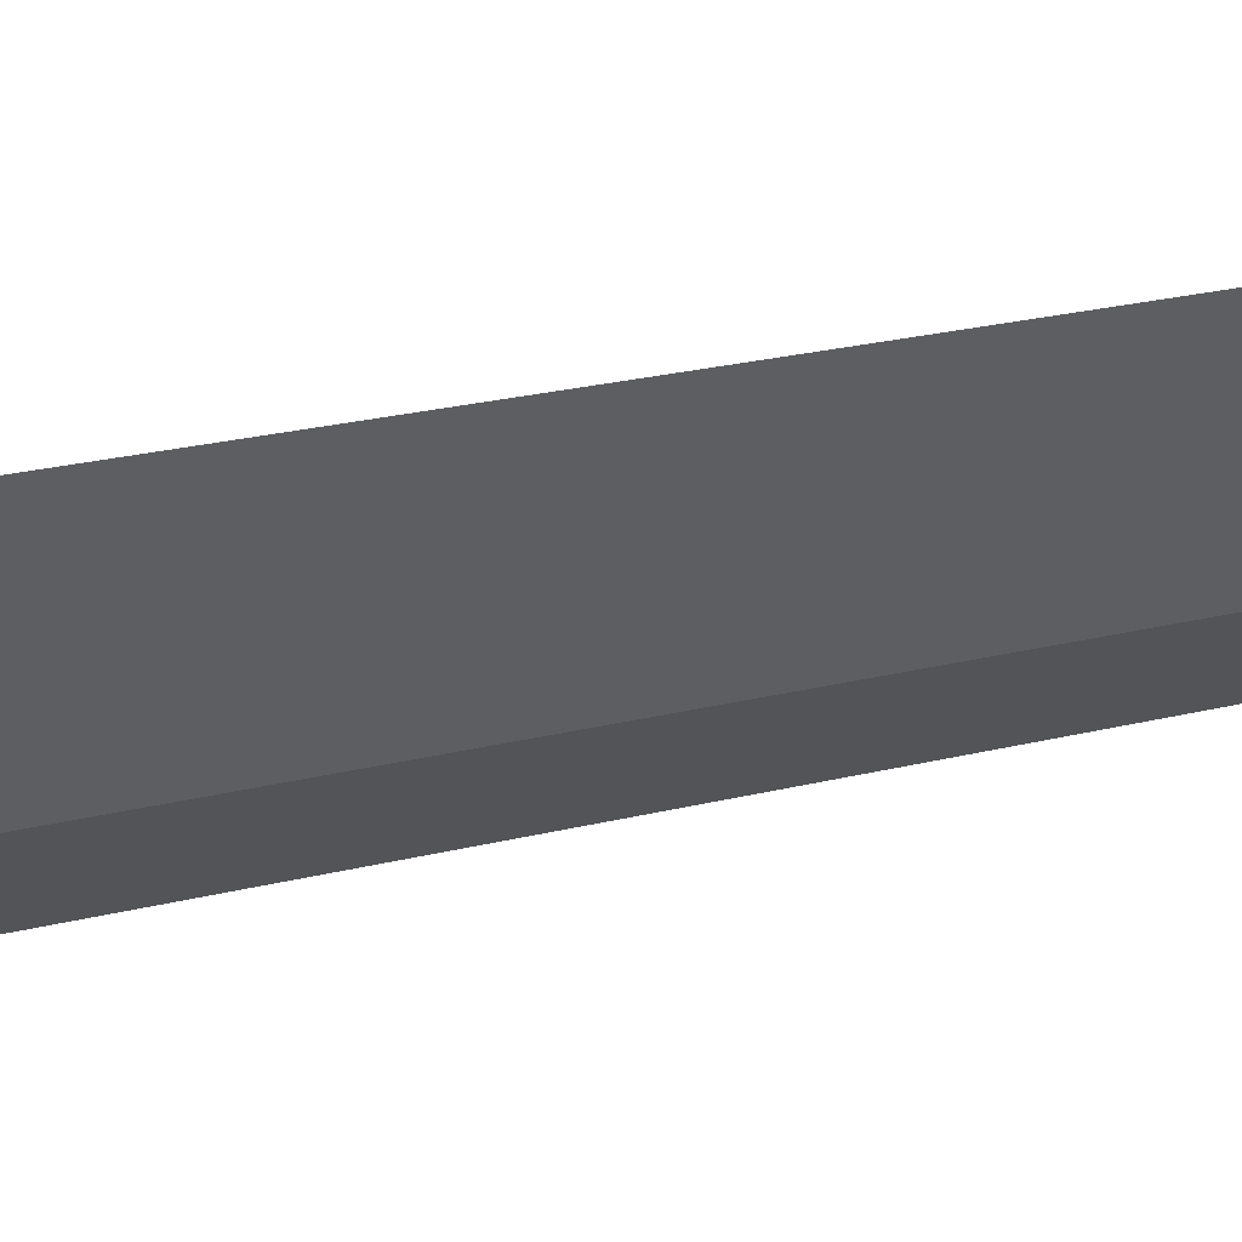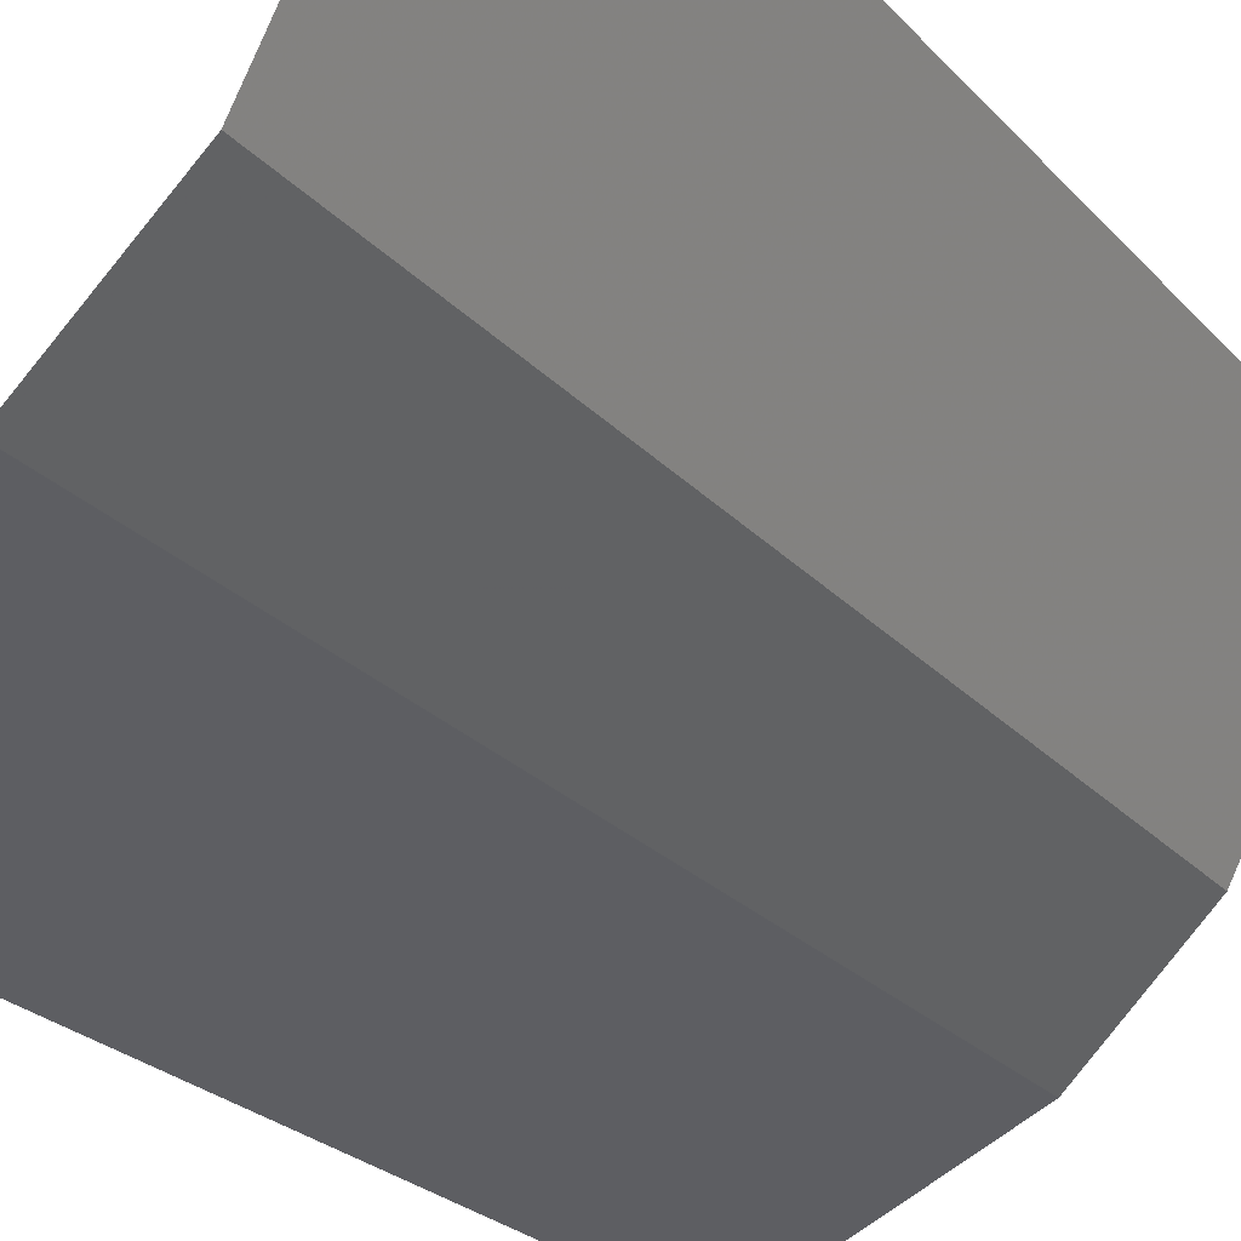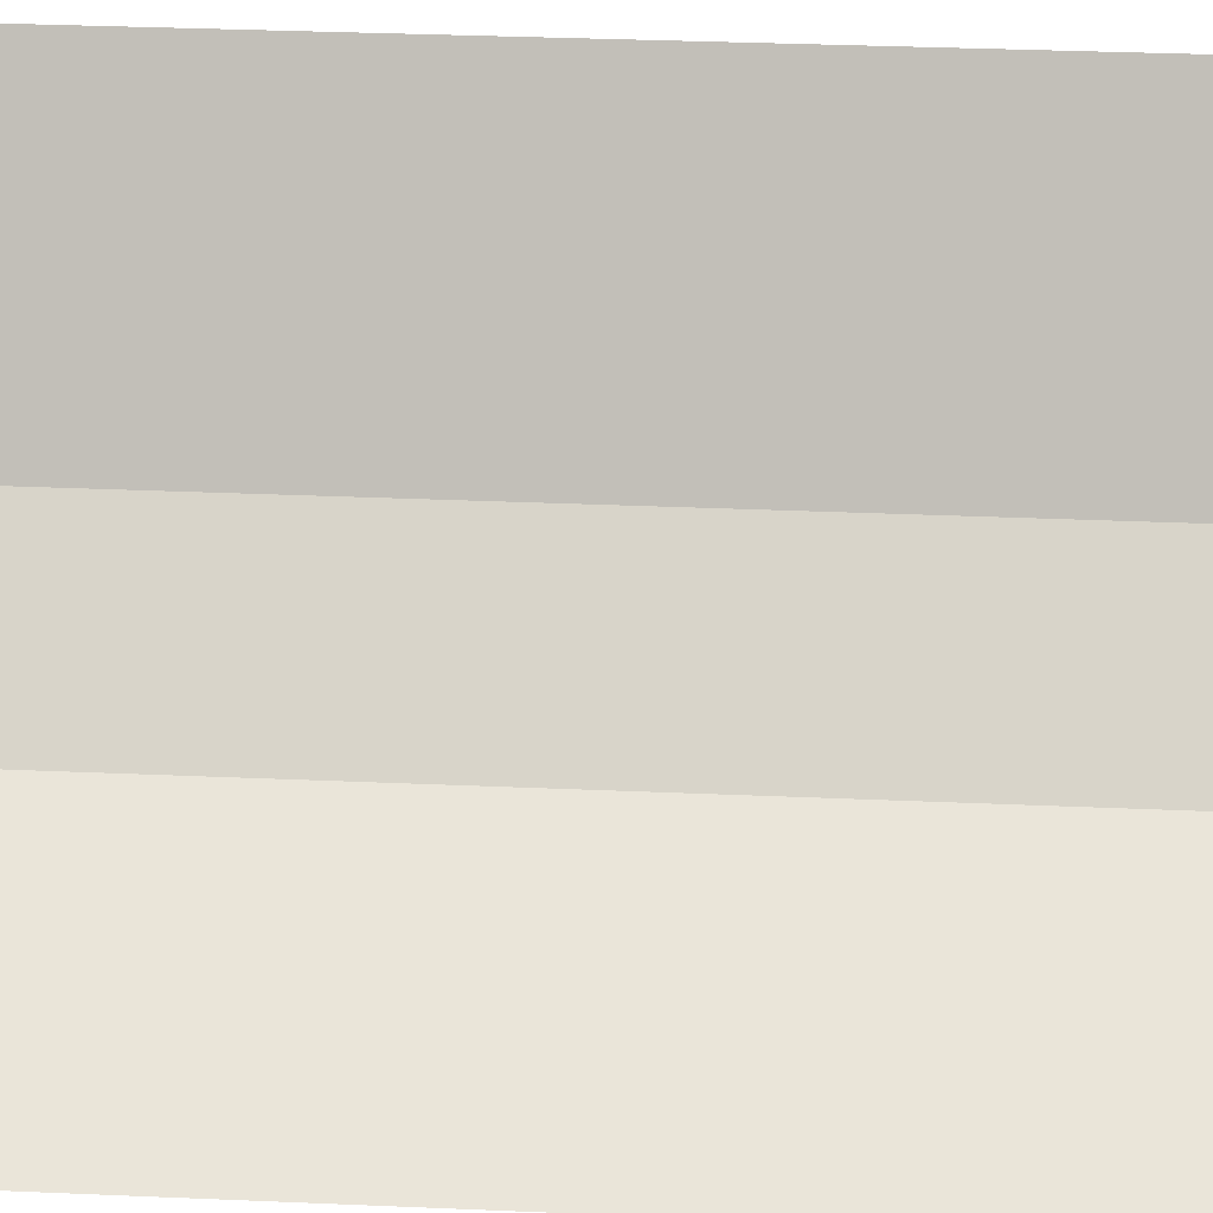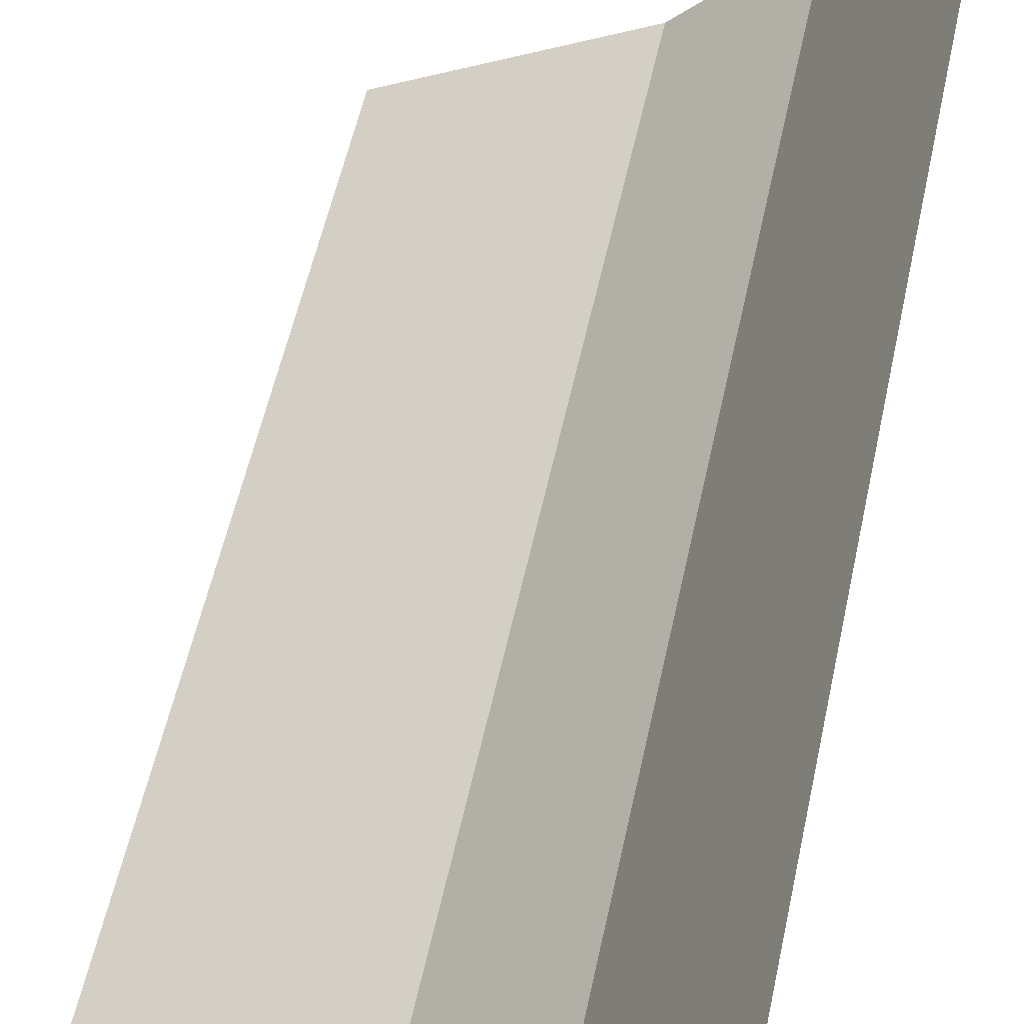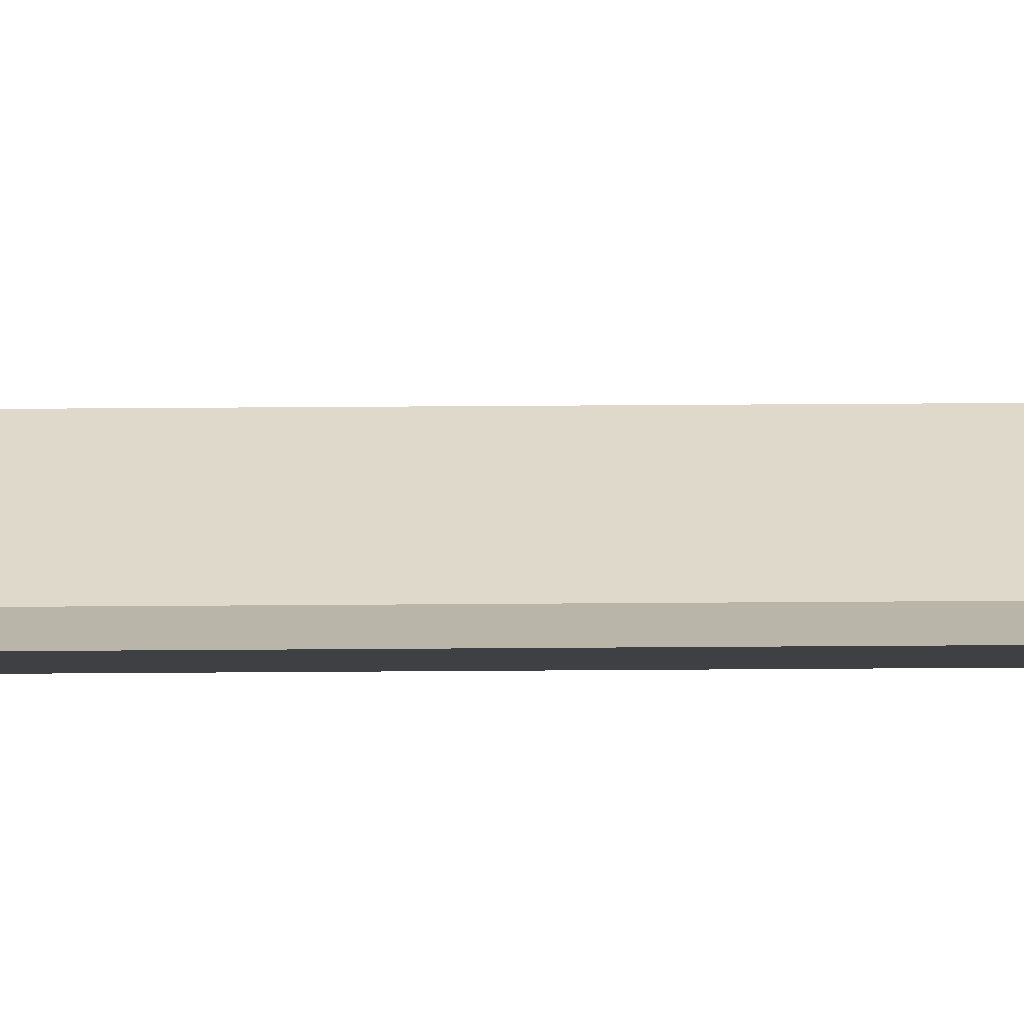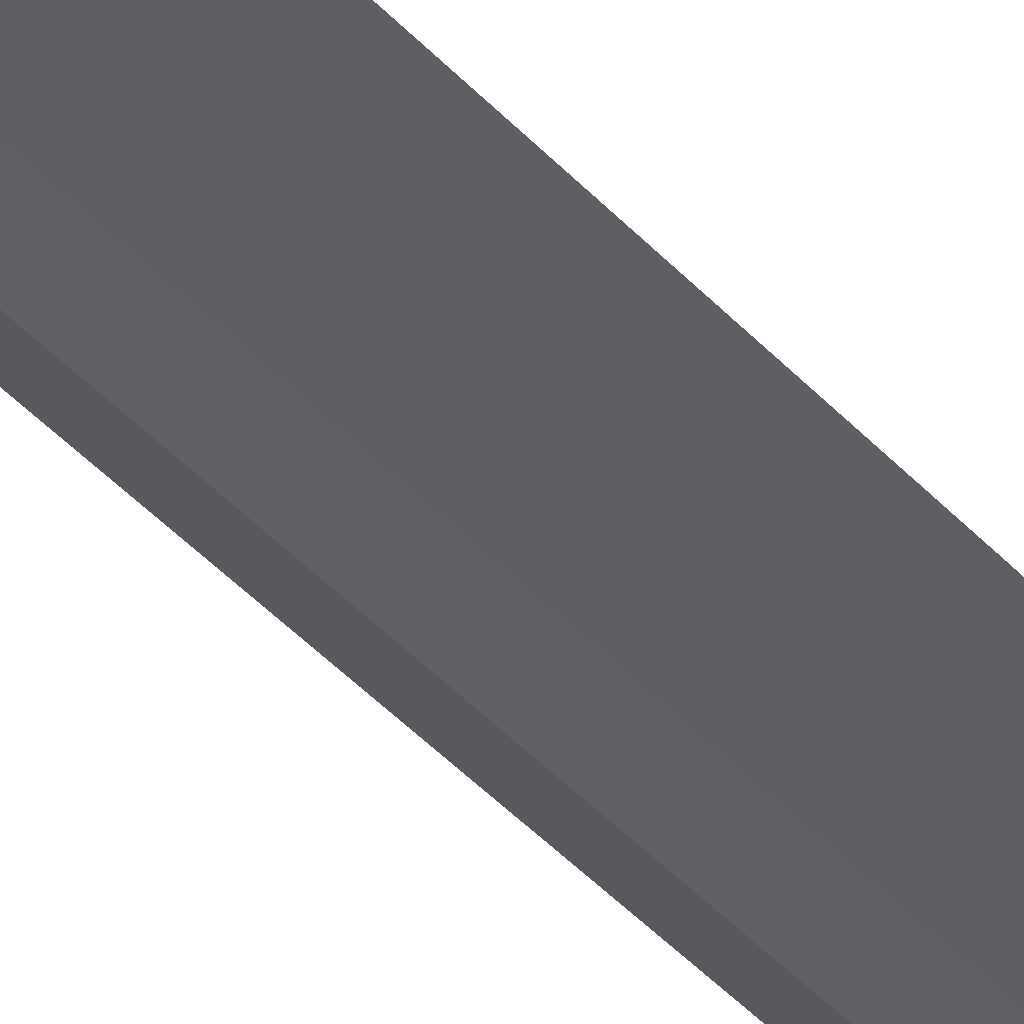
<metadata>
{"format":"obj","ext":"obj","renderer":"f3d","projection":"perspective","resolution":1024,"background":"white","views":[{"elev":23.9,"azim":-112.8,"up":"+Z"},{"elev":-21.2,"azim":-152.3,"up":"+Z"},{"elev":29.3,"azim":93.8,"up":"+Z"},{"elev":50.7,"azim":-168.6,"up":"+Z"},{"elev":58.4,"azim":-90.4,"up":"+Z"},{"elev":-70.2,"azim":47.7,"up":"+Z"}]}
</metadata>
<code>
v -0.5 -5.078 0.5
v -0.5 -4.953 0.5
v -0.25 -4.953 0
v -0.25 -5.078 0
v -0.5 -5.266 0.5
v -0.25 -5.266 0
v -0.5 -5.453 0.5
v -0.25 -5.453 0
v -0.5 -5.703 0.5
v -0.25 -5.703 0
v -0.5 -5.953 0.5
v -0.25 -5.953 0
v -0.5 -6.203 0.5
v -0.25 -6.203 0
v -0.5 -6.703 0.5
v -0.25 -6.703 0
v -0.5 -7.453 0.5
v -0.25 -7.453 0
v 0 -6.703 -0.25
v 0 -7.453 -0.25
v 0.5 -6.703 -0.5
v 0.5 -7.453 -0.5
v 0 -4.953 -0.25
v 0 -5.078 -0.25
v 0 -5.266 -0.25
v 0 -5.453 -0.25
v 0 -5.703 -0.25
v 0 -5.953 -0.25
v 0 -6.203 -0.25
v 0.5 -6.203 -0.5
v 0.5 -4.953 -0.5
v 0.5 -5.078 -0.5
v 0.5 -5.266 -0.5
v 0.5 -5.453 -0.5
v 0.5 -5.703 -0.5
v 0.5 -5.953 -0.5
f 1 2 3
f 1 3 4
f 4 3 23
f 4 23 24
f 24 23 31
f 24 31 32
f 1 4 5
f 5 4 6
f 4 24 6
f 6 24 25
f 24 32 25
f 25 32 33
f 5 6 7
f 7 6 8
f 6 25 8
f 8 25 26
f 25 33 26
f 26 33 34
f 7 8 9
f 9 8 10
f 8 26 10
f 10 26 27
f 26 34 27
f 27 34 35
f 9 10 11
f 11 10 12
f 10 27 12
f 12 27 28
f 27 35 28
f 28 35 36
f 11 12 13
f 13 12 14
f 12 28 14
f 14 28 29
f 28 36 29
f 29 36 30
f 13 14 15
f 15 14 16
f 14 29 16
f 16 29 19
f 19 29 30
f 19 30 21
f 15 16 17
f 17 16 18
f 18 16 19
f 18 19 20
f 20 19 21
f 20 21 22

</code>
